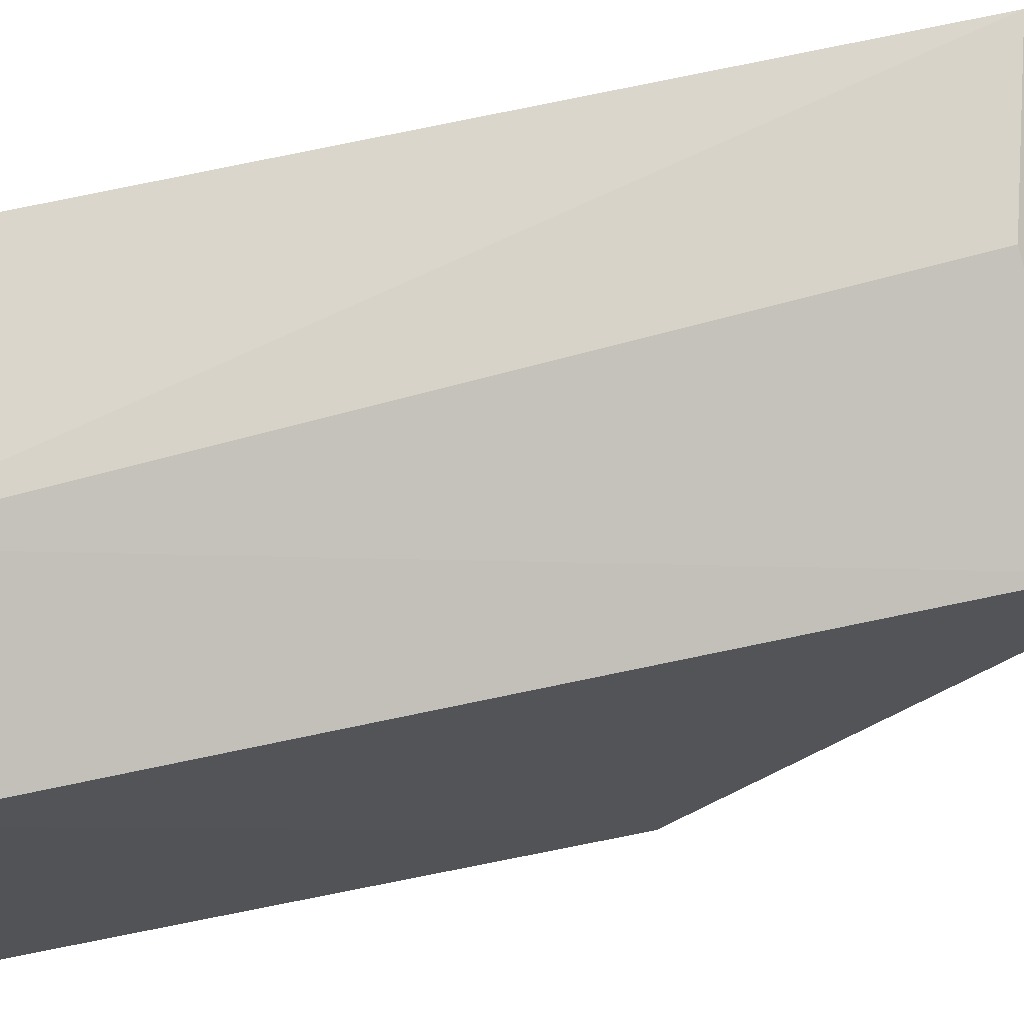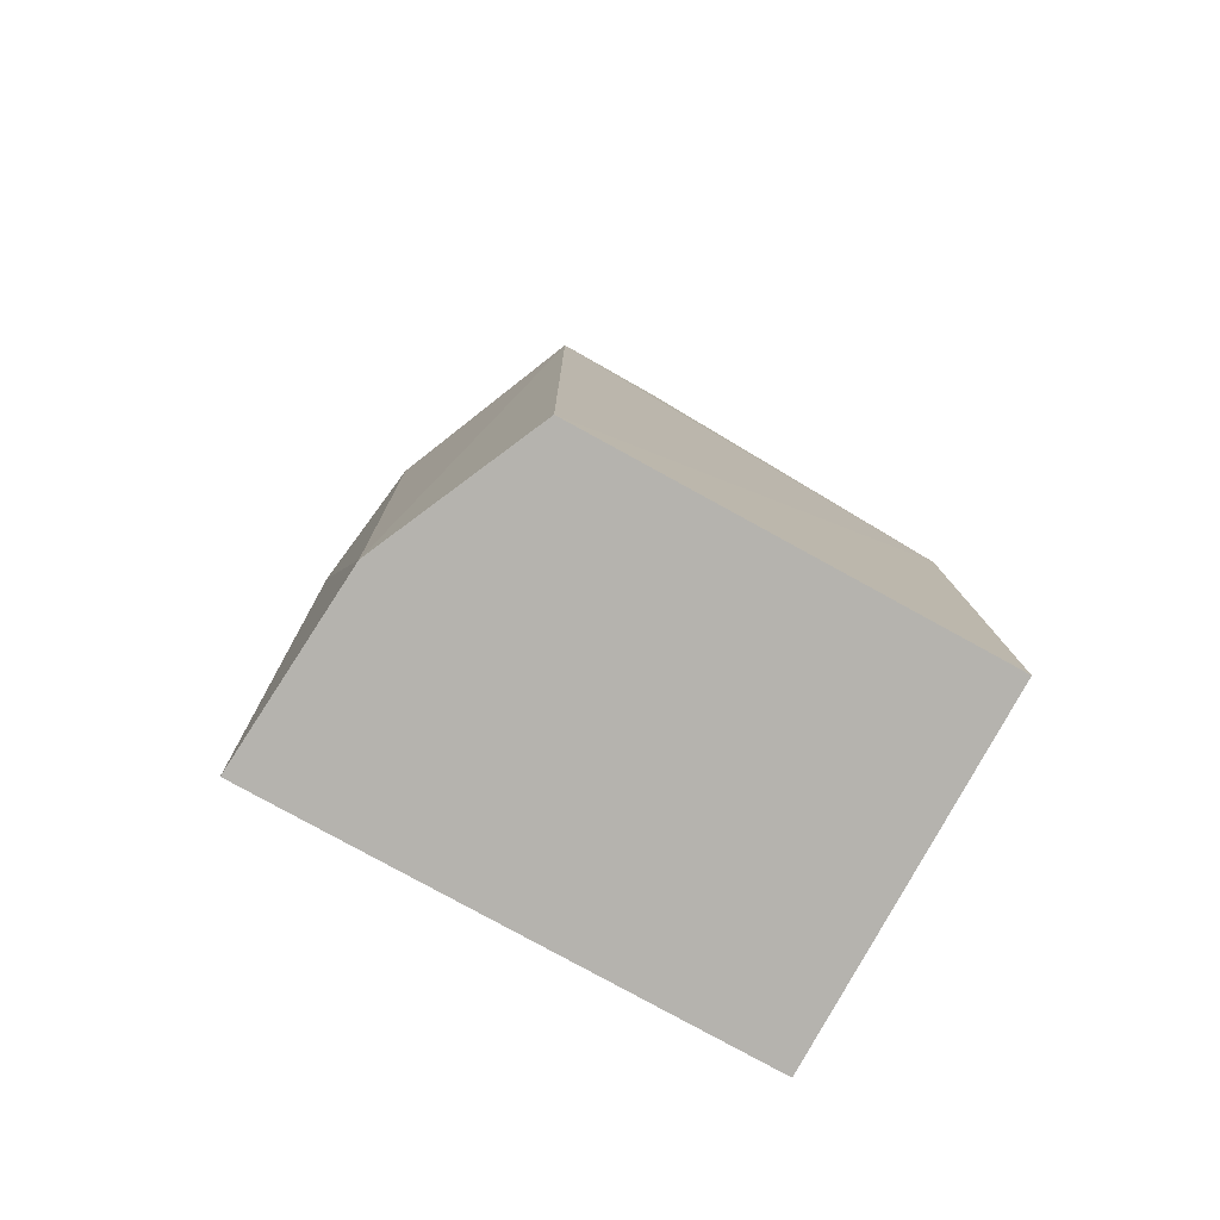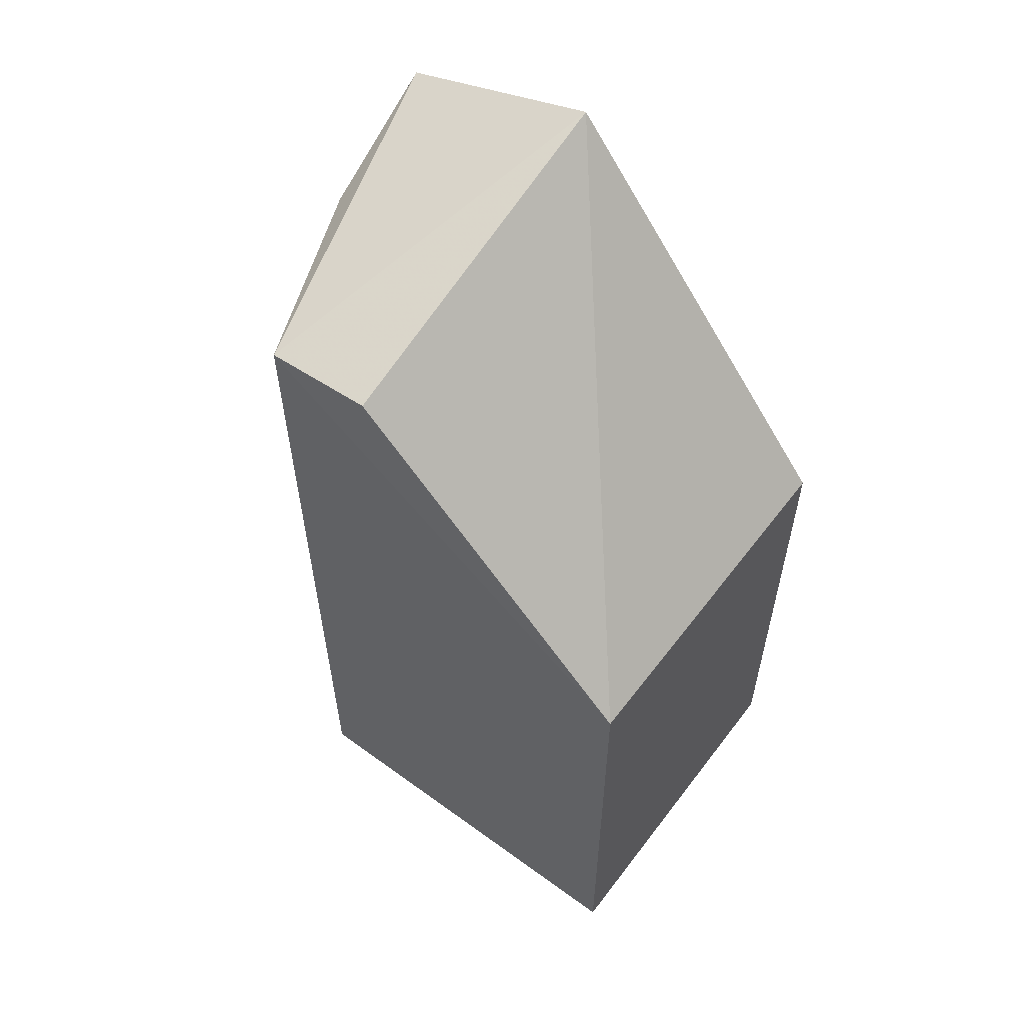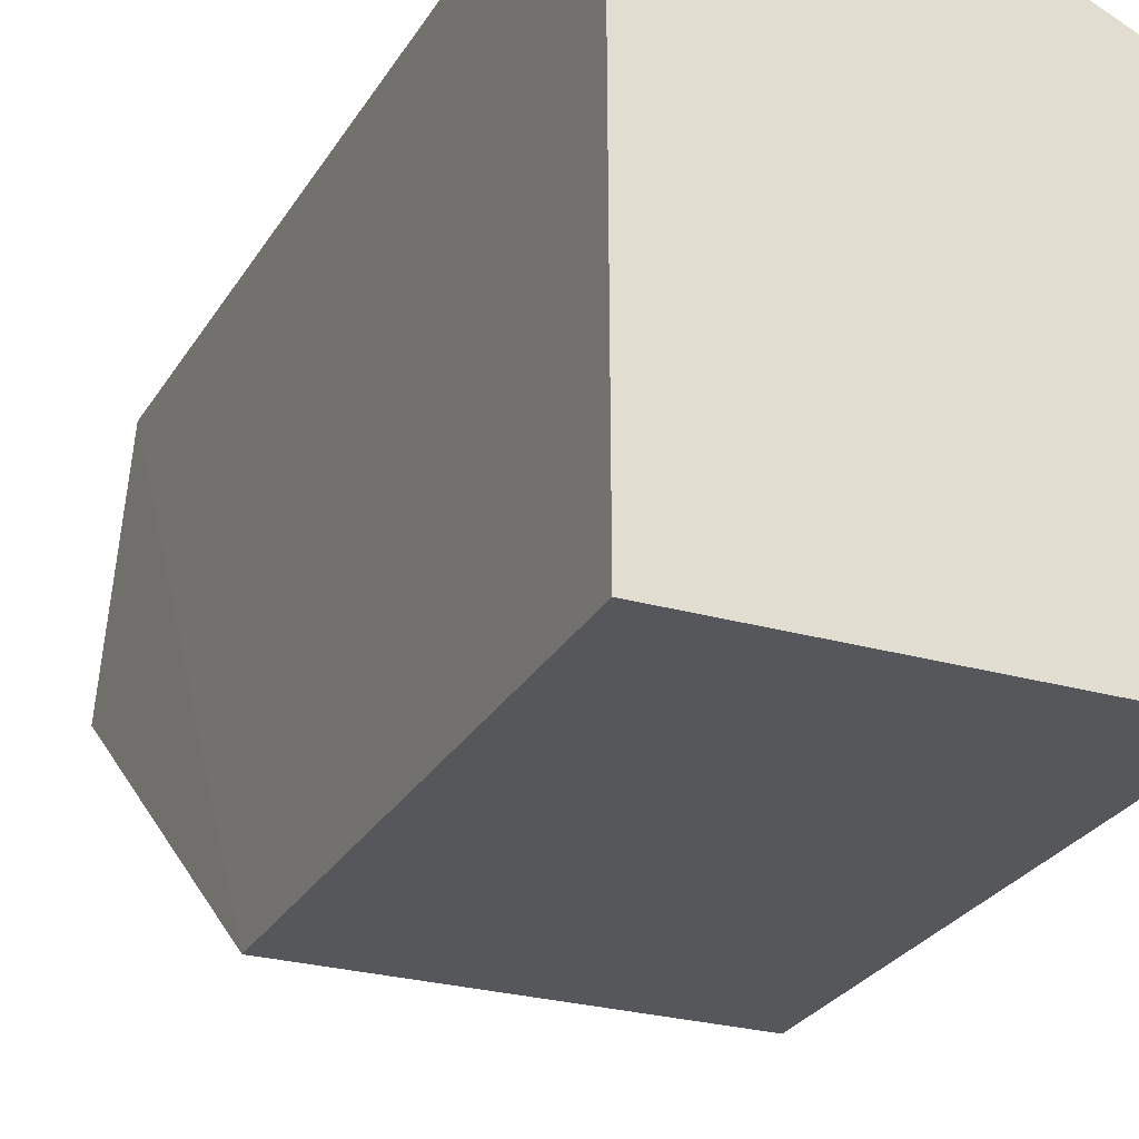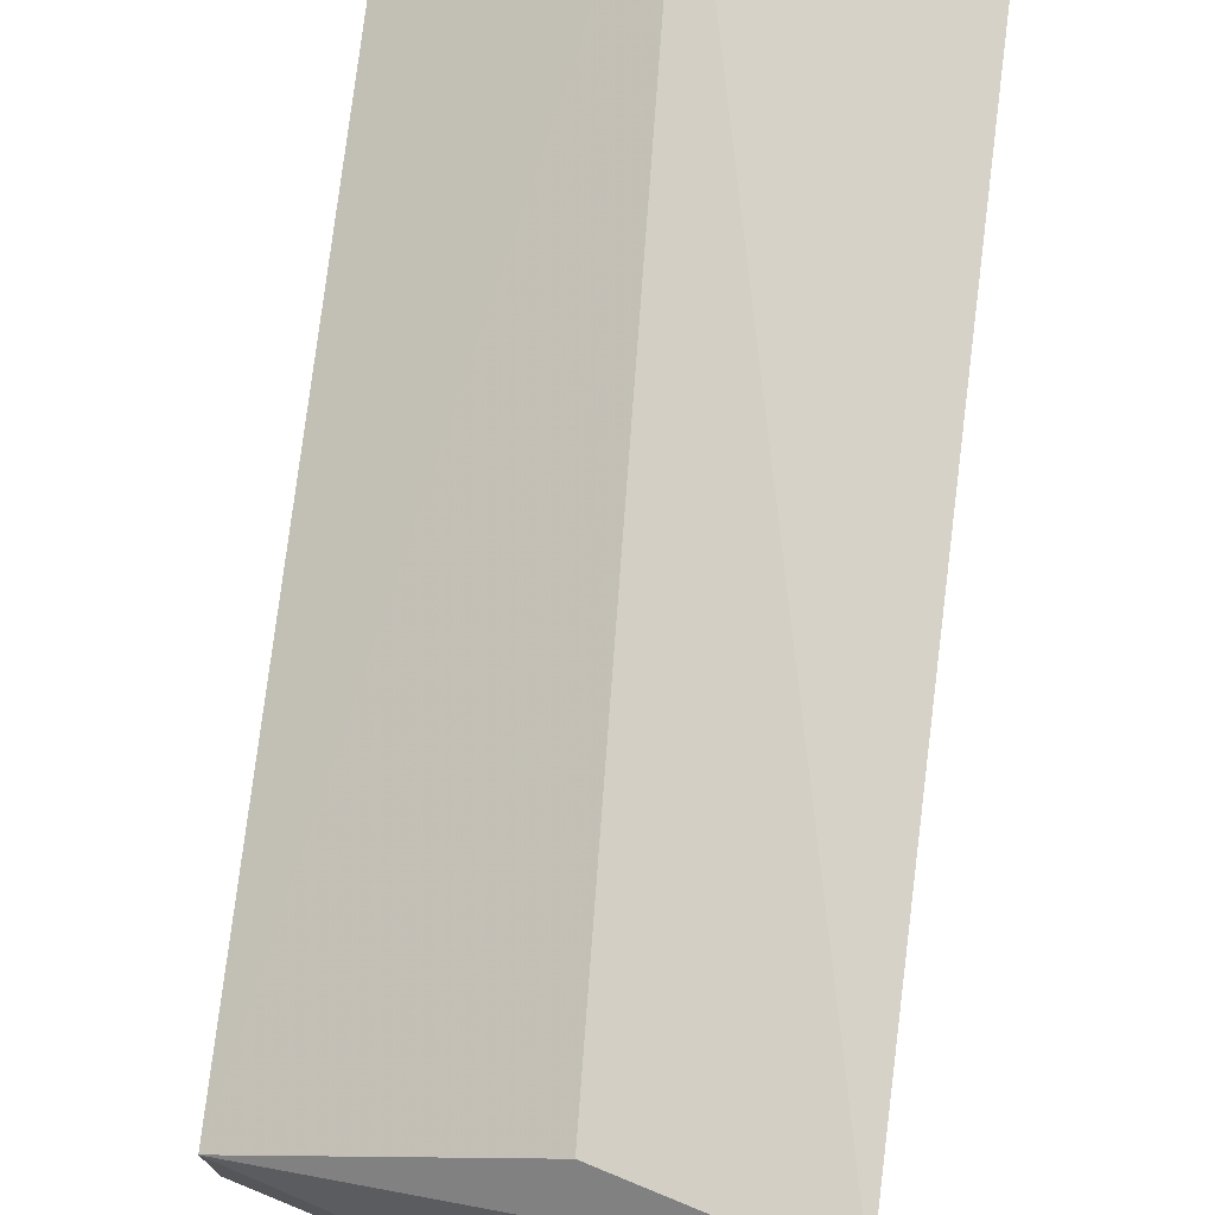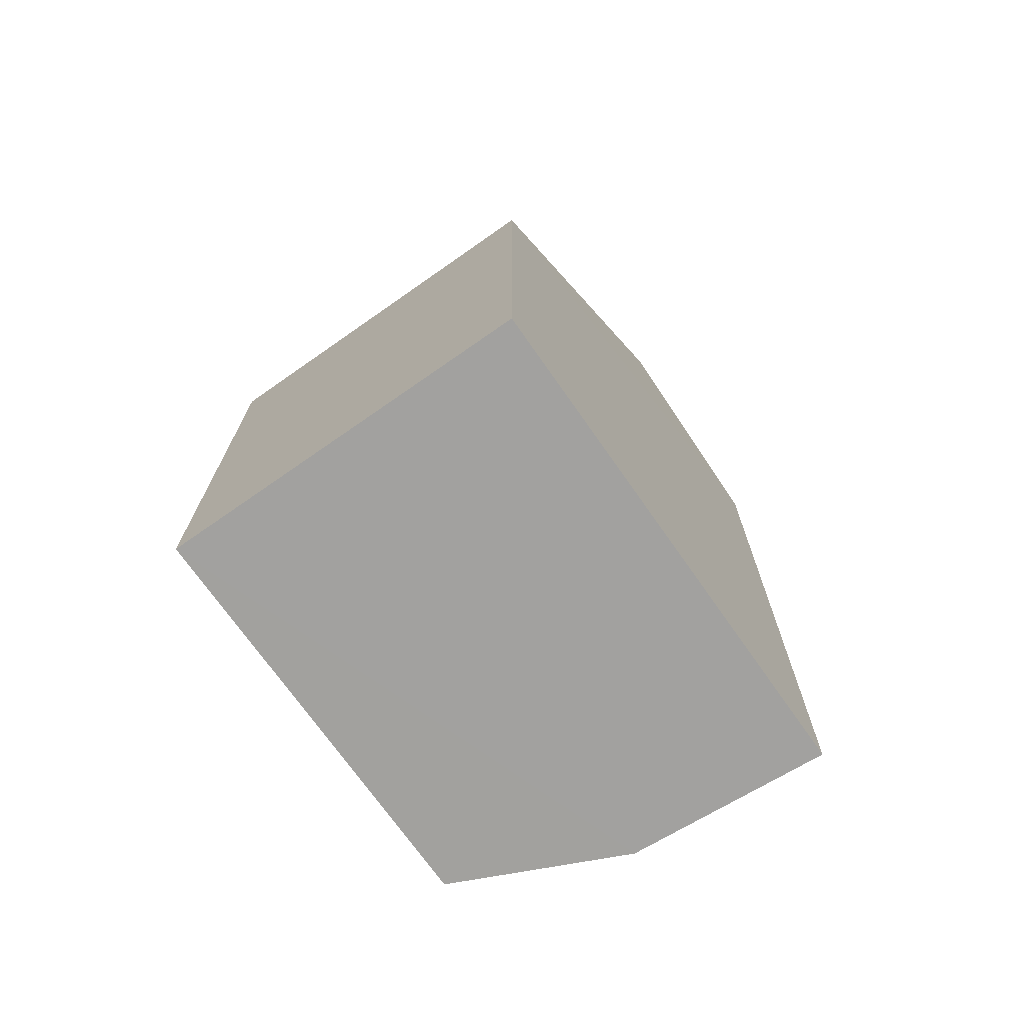
<metadata>
{"format":"obj","ext":"obj","renderer":"f3d","projection":"perspective","resolution":1024,"background":"white","views":[{"elev":69.4,"azim":78.3,"up":"+Z"},{"elev":-79.9,"azim":61.1,"up":"+Y"},{"elev":57.5,"azim":126.8,"up":"+Y"},{"elev":-26.6,"azim":-24.0,"up":"+Z"},{"elev":78.1,"azim":-172.8,"up":"+Z"},{"elev":-72.4,"azim":-145.1,"up":"+Y"}]}
</metadata>
<code>
v 0.03828 0.02019 0.1171
v 0.04311 0.001445 0.1149
v 0.04321 0.01398 0.1053
v 0.03461 0.01399 0.1053
v 0.03459 0.001433 0.117
v 0.03461 0.001394 0.1053
v 0.03465 0.023 0.1125
v 0.04305 0.02063 0.115
v 0.03923 0.001437 0.1166
v 0.04315 0.001403 0.1053
v 0.03461 0.02121 0.1176
v 0.04302 0.02076 0.1125
f 6 5 4
f 7 3 4
f 8 2 3
f 9 8 1
f 9 2 8
f 10 3 2
f 10 2 9
f 10 9 5
f 10 5 6
f 10 6 4
f 10 4 3
f 11 8 7
f 11 1 8
f 11 9 1
f 11 5 9
f 11 7 4
f 11 4 5
f 12 8 3
f 12 3 7
f 12 7 8

</code>
